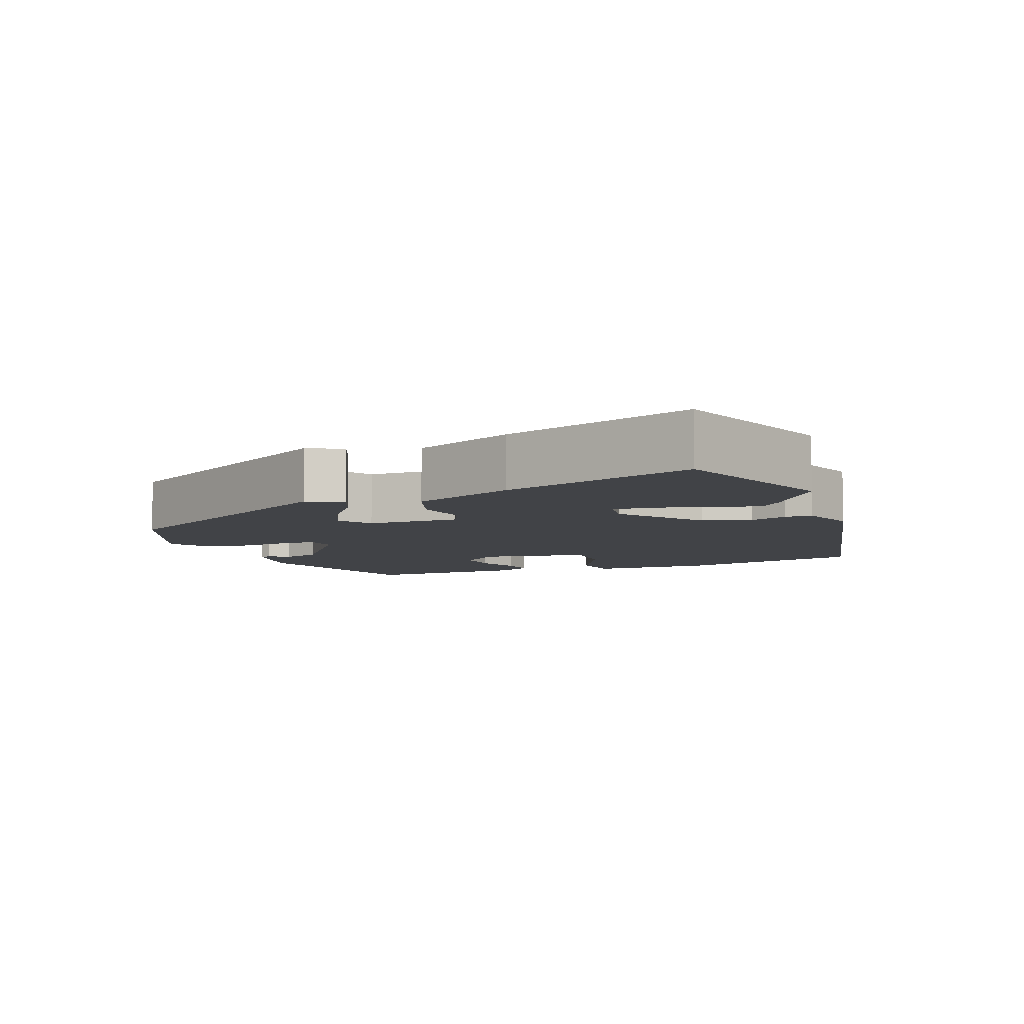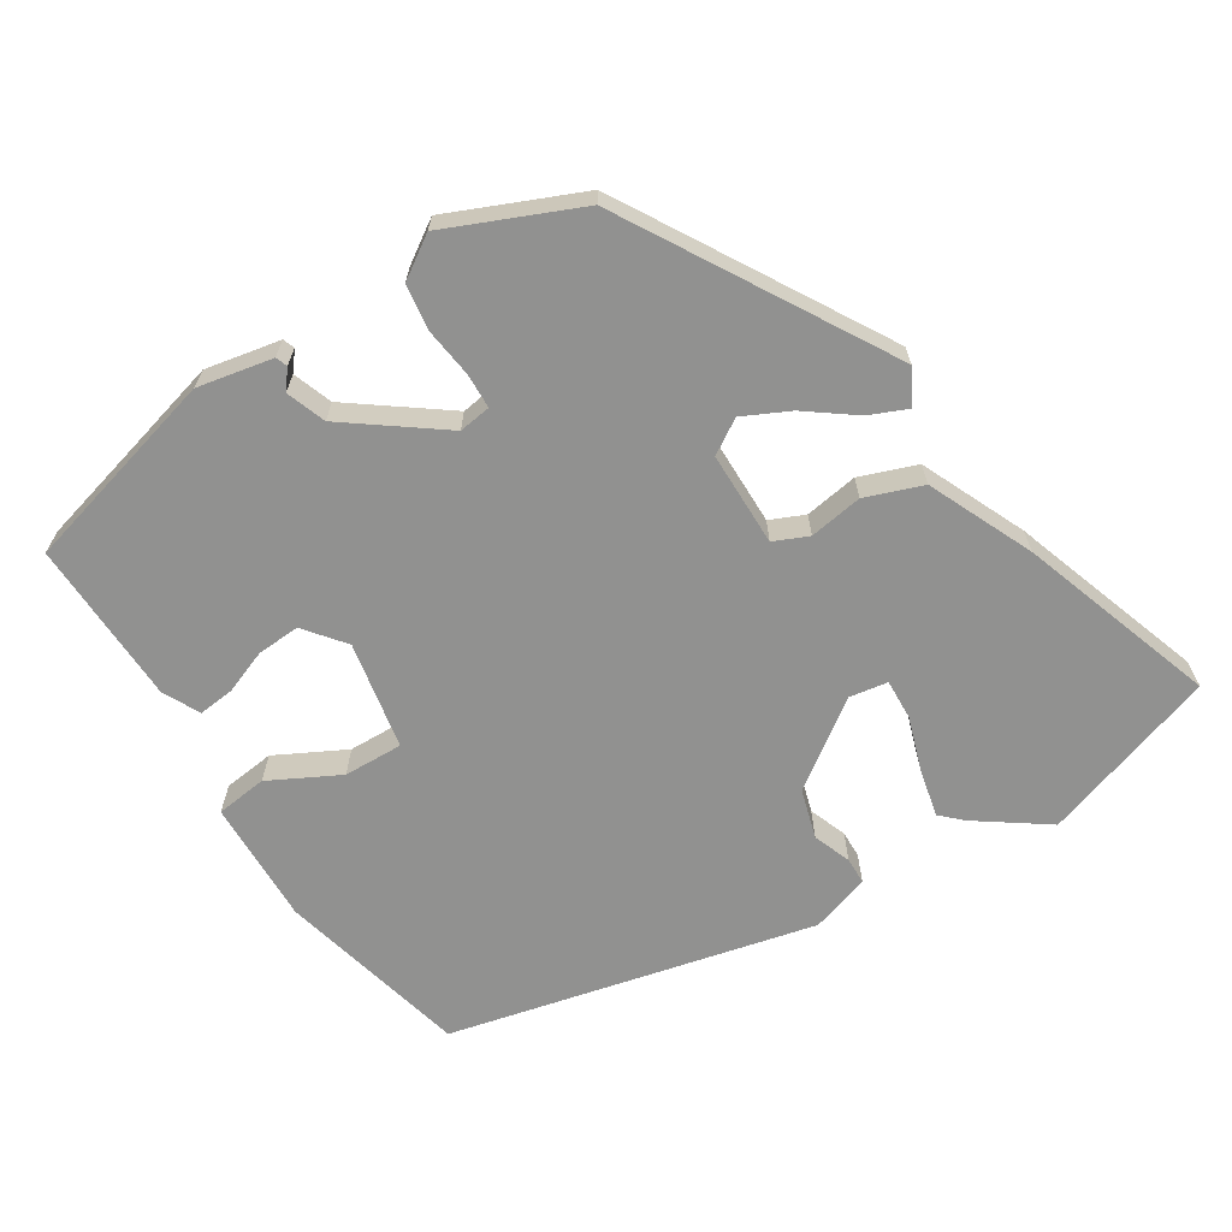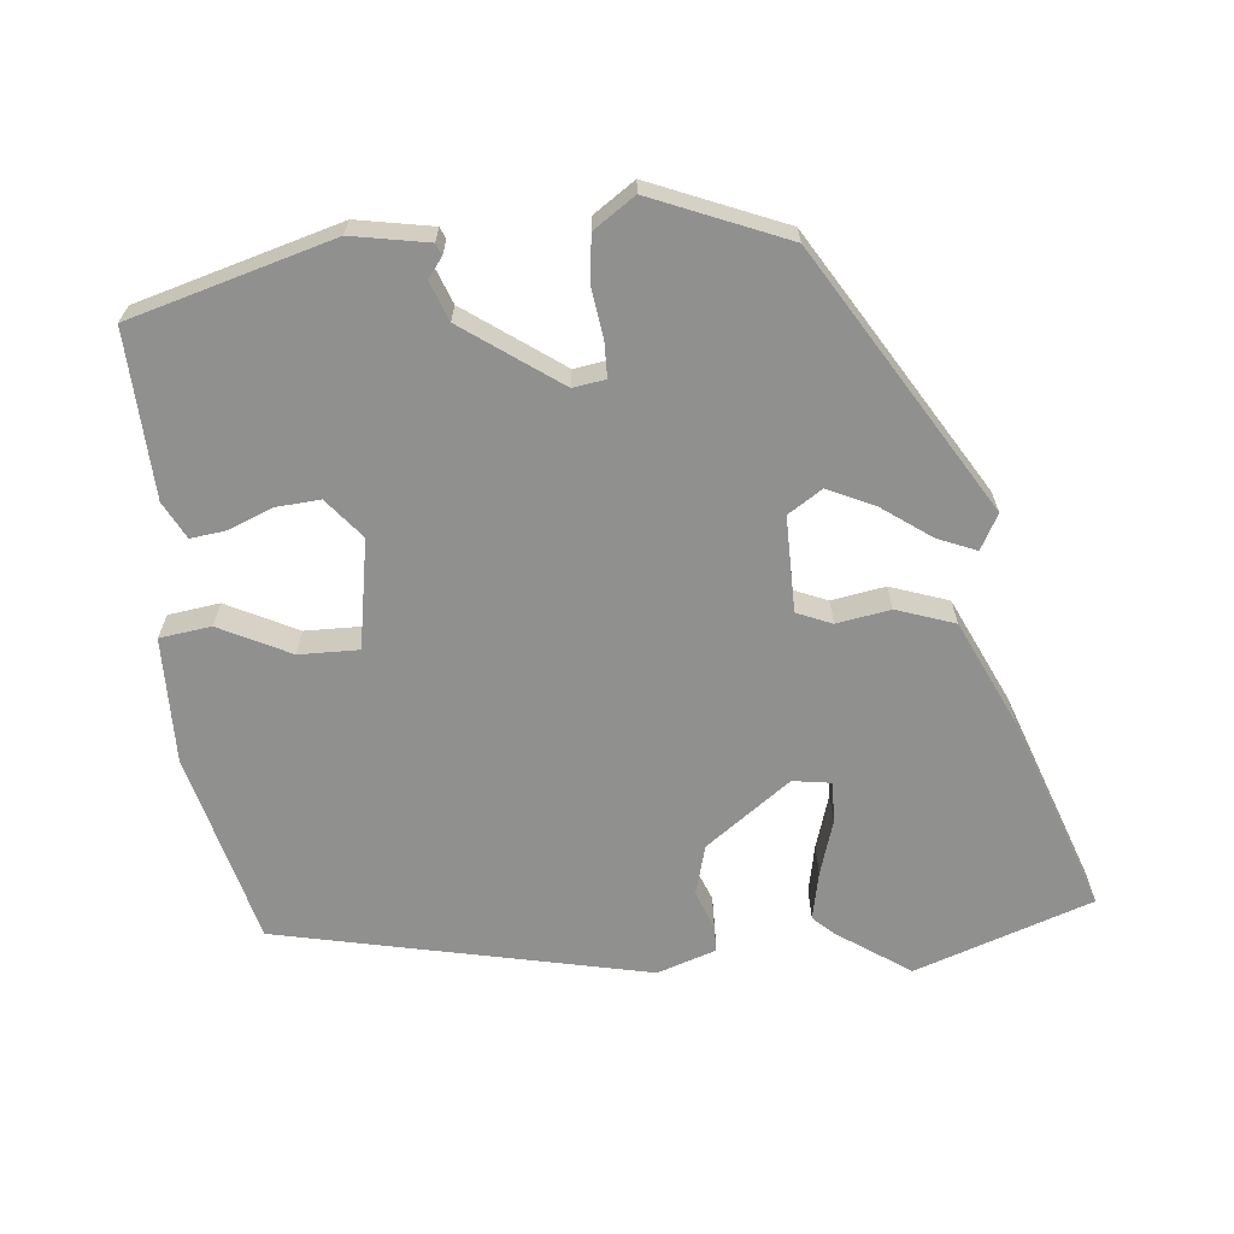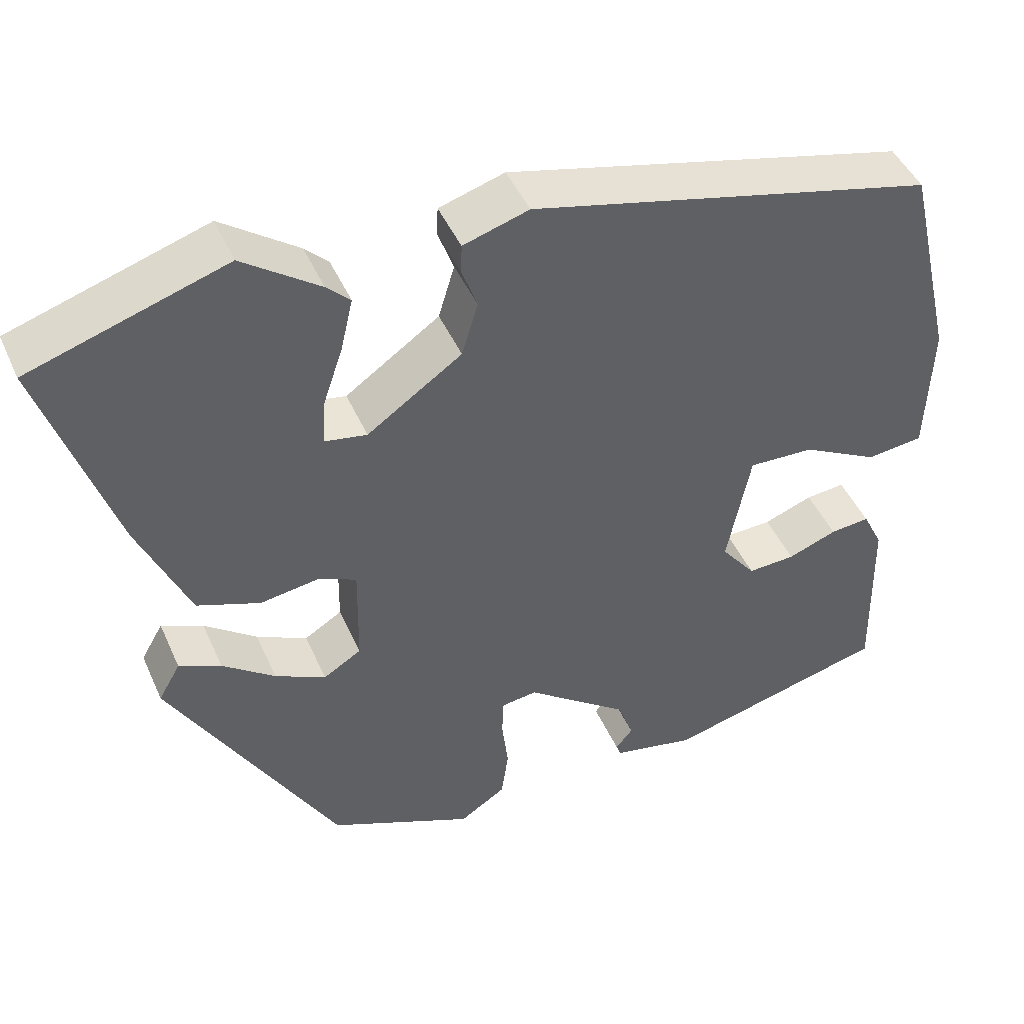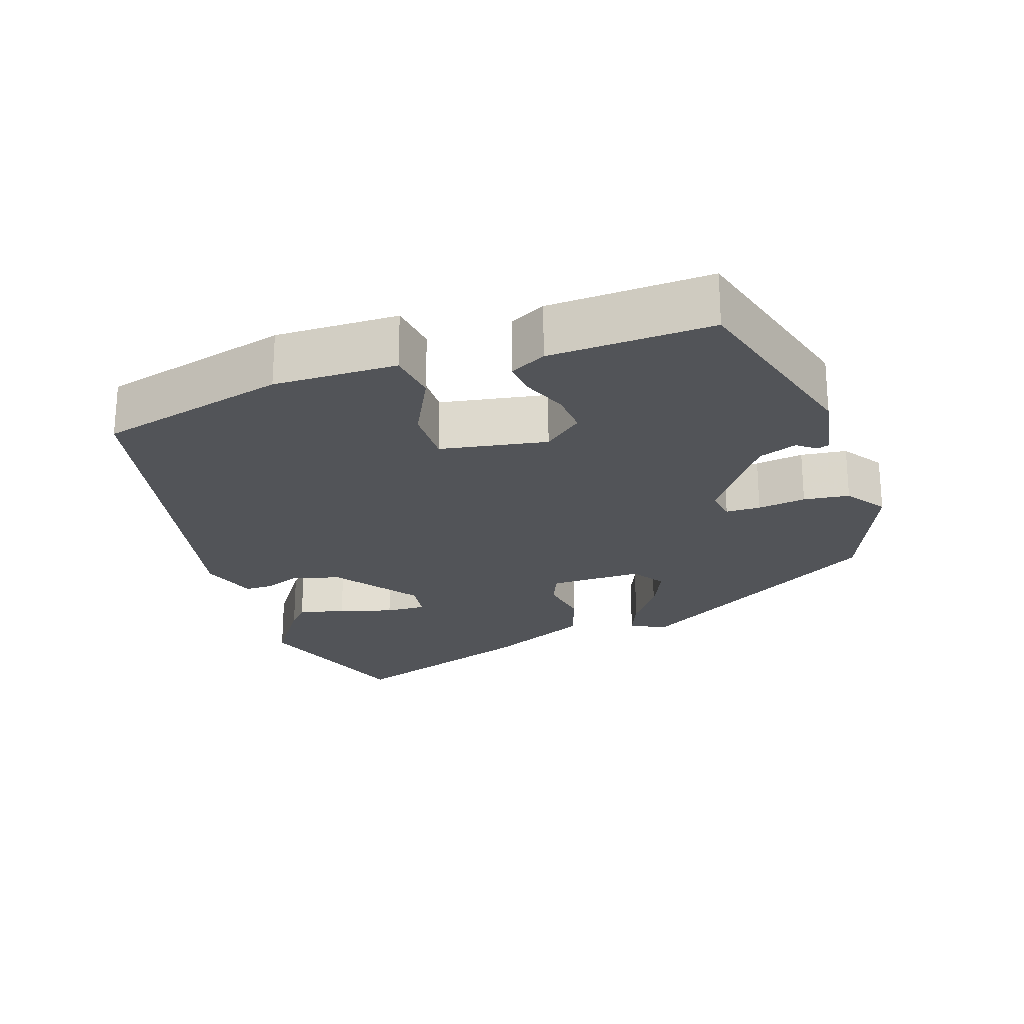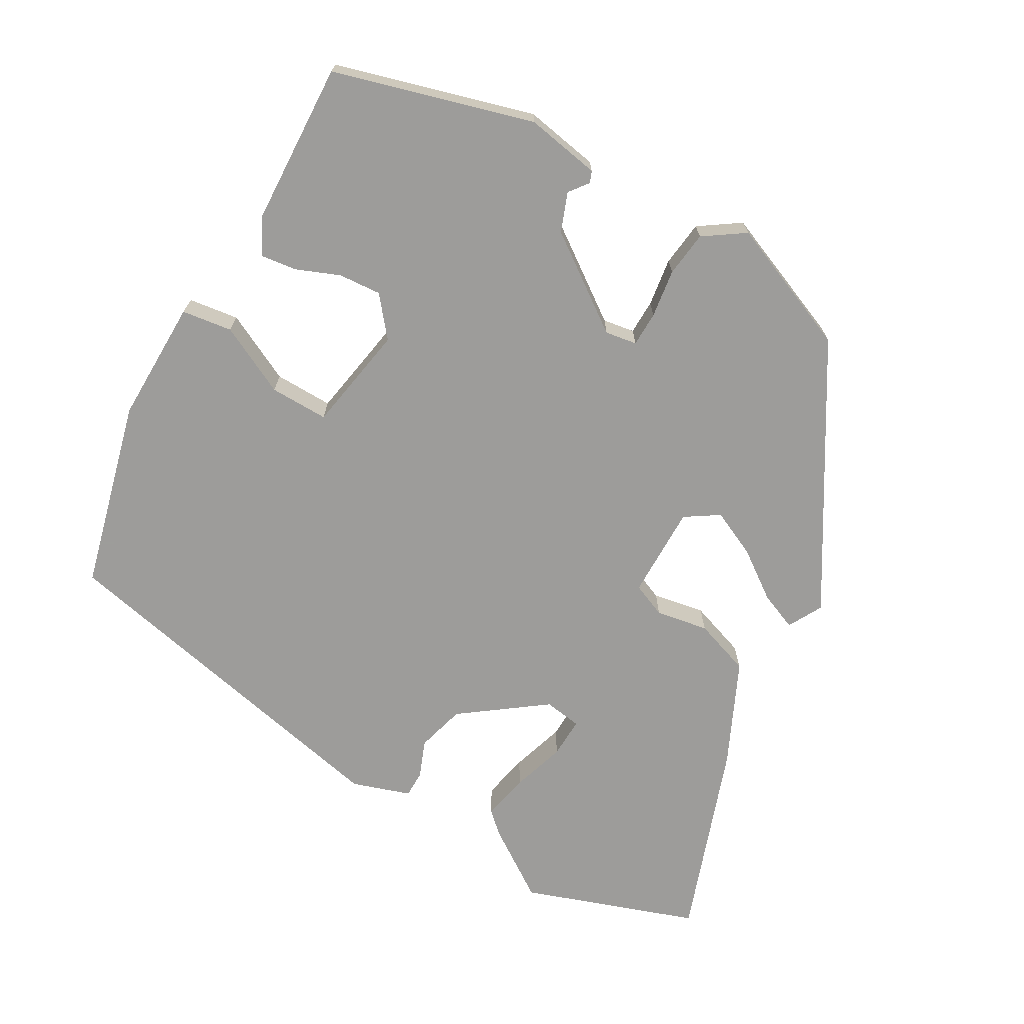
<metadata>
{"format":"obj","ext":"obj","renderer":"f3d","projection":"perspective","resolution":1024,"background":"white","views":[{"elev":-6.9,"azim":-67.8,"up":"+Y"},{"elev":-65.9,"azim":-147.4,"up":"+Y"},{"elev":-65.6,"azim":-173.2,"up":"+Y"},{"elev":45.7,"azim":-23.0,"up":"+Z"},{"elev":-23.0,"azim":109.9,"up":"+Y"},{"elev":-70.3,"azim":151.5,"up":"+Y"}]}
</metadata>
<code>
v 0.483 0.07 -0.451
v 0.206 0.07 -0.523
v 0.103 0.07 -0.502
v 0.097 0.07 -0.486
v 0.118 0.07 -0.46
v 0.099 0.07 -0.406
v -0.029 0.07 -0.31
v -0.073 0.07 -0.316
v -0.075 0.07 -0.364
v -0.067 0.07 -0.431
v -0.076 0.07 -0.494
v -0.133 0.07 -0.531
v -0.313 0.07 -0.452
v -0.52 0.07 -0.093
v -0.493 0.07 -0.046
v -0.441 0.07 -0.069
v -0.376 0.07 -0.118
v -0.313 0.07 -0.149
v -0.266 0.07 -0.12
v -0.264 0.07 0.009
v -0.311 0.07 0.03
v -0.384 0.07 0.019
v -0.462 0.07 0.048
v -0.525 0.07 0.192
v -0.614 0.07 0.463
v -0.372 0.07 0.541
v -0.277 0.07 0.473
v -0.248 0.07 0.445
v -0.263 0.07 0.38
v -0.288 0.07 0.306
v -0.291 0.07 0.25
v -0.239 0.07 0.241
v -0.122 0.07 0.323
v -0.102 0.07 0.39
v -0.121 0.07 0.442
v -0.12 0.07 0.479
v -0.039 0.07 0.504
v 0.461 0.07 0.384
v 0.522 0.07 0.121
v 0.516 0.07 -0.049
v 0.446 0.07 -0.057
v 0.351 0.07 -0.007
v 0.27 0.07 -0.004
v 0.241 0.07 -0.151
v 0.284 0.07 -0.206
v 0.343 0.07 -0.203
v 0.404 0.07 -0.18
v 0.453 0.07 -0.175
v 0.478 0.07 -0.226
v 0.483 0 -0.451
v 0.206 0 -0.523
v 0.103 0 -0.502
v 0.097 0 -0.486
v 0.118 0 -0.46
v 0.099 0 -0.406
v -0.029 0 -0.31
v -0.073 0 -0.316
v -0.075 0 -0.364
v -0.067 0 -0.431
v -0.076 0 -0.494
v -0.133 0 -0.531
v -0.313 0 -0.452
v -0.52 0 -0.093
v -0.493 0 -0.046
v -0.441 0 -0.069
v -0.376 0 -0.118
v -0.313 0 -0.149
v -0.266 0 -0.12
v -0.264 0 0.009
v -0.311 0 0.03
v -0.384 0 0.019
v -0.462 0 0.048
v -0.525 0 0.192
v -0.614 0 0.463
v -0.372 0 0.541
v -0.277 0 0.473
v -0.248 0 0.445
v -0.263 0 0.38
v -0.288 0 0.306
v -0.291 0 0.25
v -0.239 0 0.241
v -0.122 0 0.323
v -0.102 0 0.39
v -0.121 0 0.442
v -0.12 0 0.479
v -0.039 0 0.504
v 0.461 0 0.384
v 0.522 0 0.121
v 0.516 0 -0.049
v 0.446 0 -0.057
v 0.351 0 -0.007
v 0.27 0 -0.004
v 0.241 0 -0.151
v 0.284 0 -0.206
v 0.343 0 -0.203
v 0.404 0 -0.18
v 0.453 0 -0.175
v 0.478 0 -0.226
f 3 4 5
f 2 3 5
f 1 2 5
f 49 1 5
f 48 49 5
f 47 48 5
f 46 47 5
f 45 46 5 6
f 44 45 6 7
f 43 44 7 8
f 40 41 42
f 39 40 42
f 38 39 42
f 37 38 42
f 36 37 42
f 35 36 42
f 34 35 42
f 33 34 42 43
f 32 33 43 8
f 28 29 30
f 27 28 30
f 26 27 30
f 25 26 30
f 24 25 30
f 23 24 30
f 23 30 31
f 22 23 31
f 21 22 31
f 20 21 31 32
f 15 16 17
f 14 15 17
f 13 14 17
f 12 13 17
f 11 12 17
f 10 11 17
f 9 10 17
f 9 17 18
f 32 8 9
f 20 32 9
f 19 20 9
f 9 18 19
f 54 53 52
f 54 52 51
f 54 51 50
f 54 50 98
f 54 98 97
f 54 97 96
f 54 96 95
f 55 54 95 94
f 56 55 94 93
f 57 56 93 92
f 91 90 89
f 91 89 88
f 91 88 87
f 91 87 86
f 91 86 85
f 91 85 84
f 91 84 83
f 92 91 83 82
f 57 92 82 81
f 79 78 77
f 79 77 76
f 79 76 75
f 79 75 74
f 79 74 73
f 79 73 72
f 80 79 72
f 80 72 71
f 80 71 70
f 81 80 70 69
f 66 65 64
f 66 64 63
f 66 63 62
f 66 62 61
f 66 61 60
f 66 60 59
f 66 59 58
f 67 66 58
f 58 57 81
f 58 81 69
f 58 69 68
f 68 67 58
f 1 50 51 2
f 2 51 52 3
f 3 52 53 4
f 4 53 54 5
f 5 54 55 6
f 6 55 56 7
f 7 56 57 8
f 8 57 58 9
f 9 58 59 10
f 10 59 60 11
f 11 60 61 12
f 12 61 62 13
f 13 62 63 14
f 14 63 64 15
f 15 64 65 16
f 16 65 66 17
f 17 66 67 18
f 18 67 68 19
f 19 68 69 20
f 20 69 70 21
f 21 70 71 22
f 22 71 72 23
f 23 72 73 24
f 24 73 74 25
f 25 74 75 26
f 26 75 76 27
f 27 76 77 28
f 28 77 78 29
f 29 78 79 30
f 30 79 80 31
f 31 80 81 32
f 32 81 82 33
f 33 82 83 34
f 34 83 84 35
f 35 84 85 36
f 36 85 86 37
f 37 86 87 38
f 38 87 88 39
f 39 88 89 40
f 40 89 90 41
f 41 90 91 42
f 42 91 92 43
f 43 92 93 44
f 44 93 94 45
f 45 94 95 46
f 46 95 96 47
f 47 96 97 48
f 48 97 98 49
f 49 98 50 1

</code>
